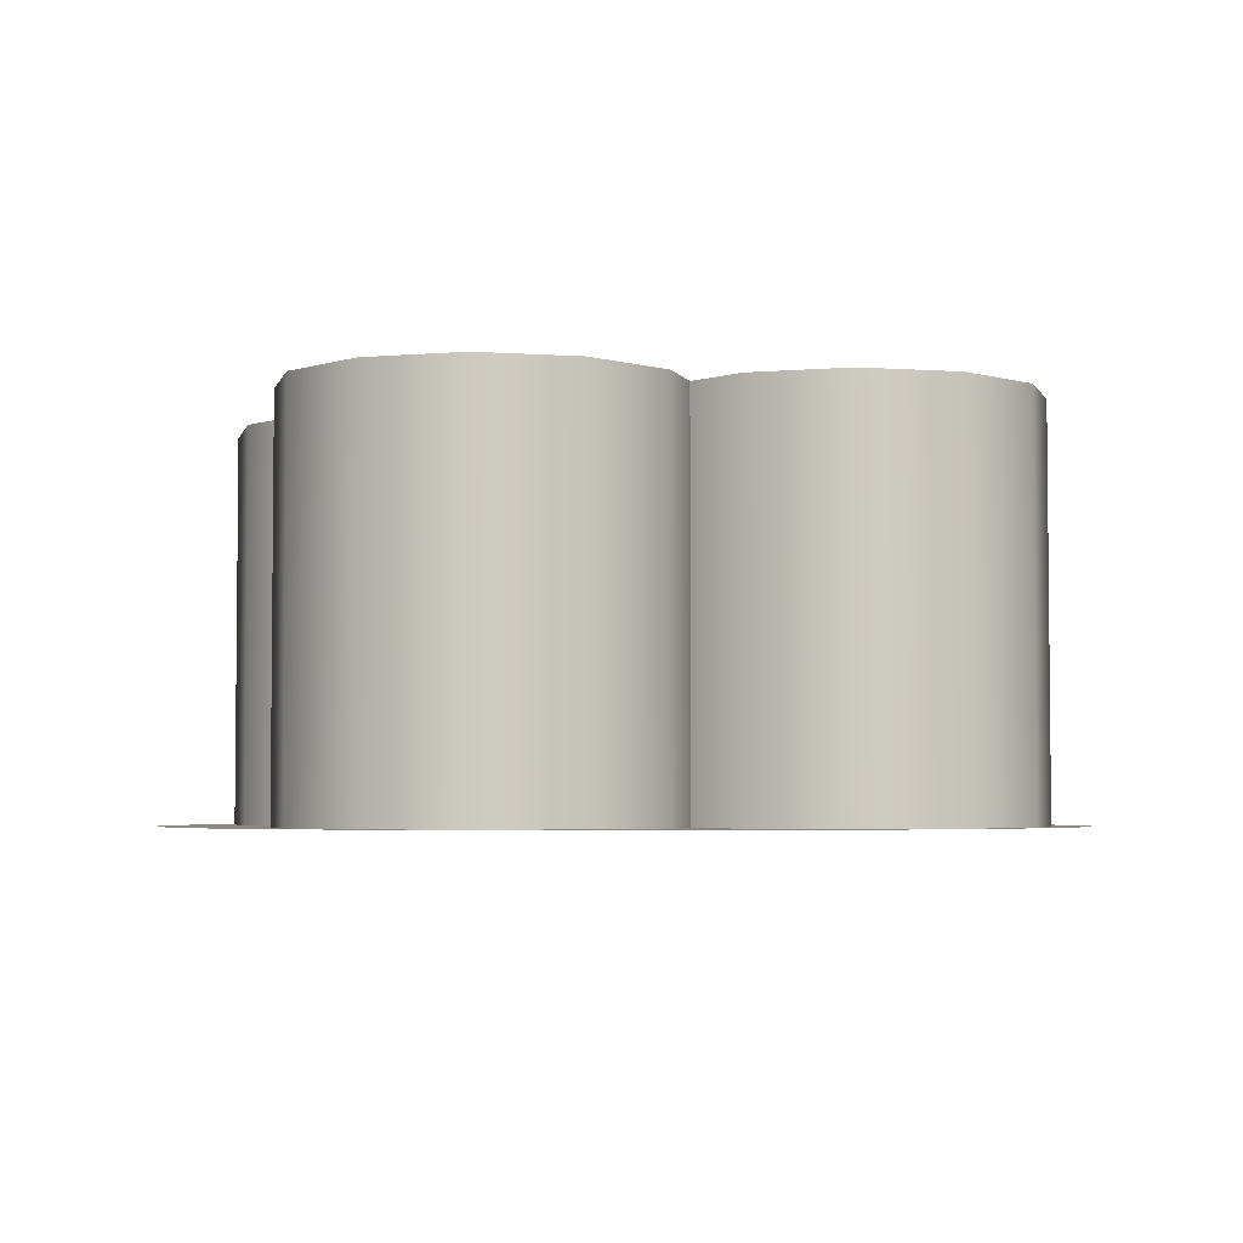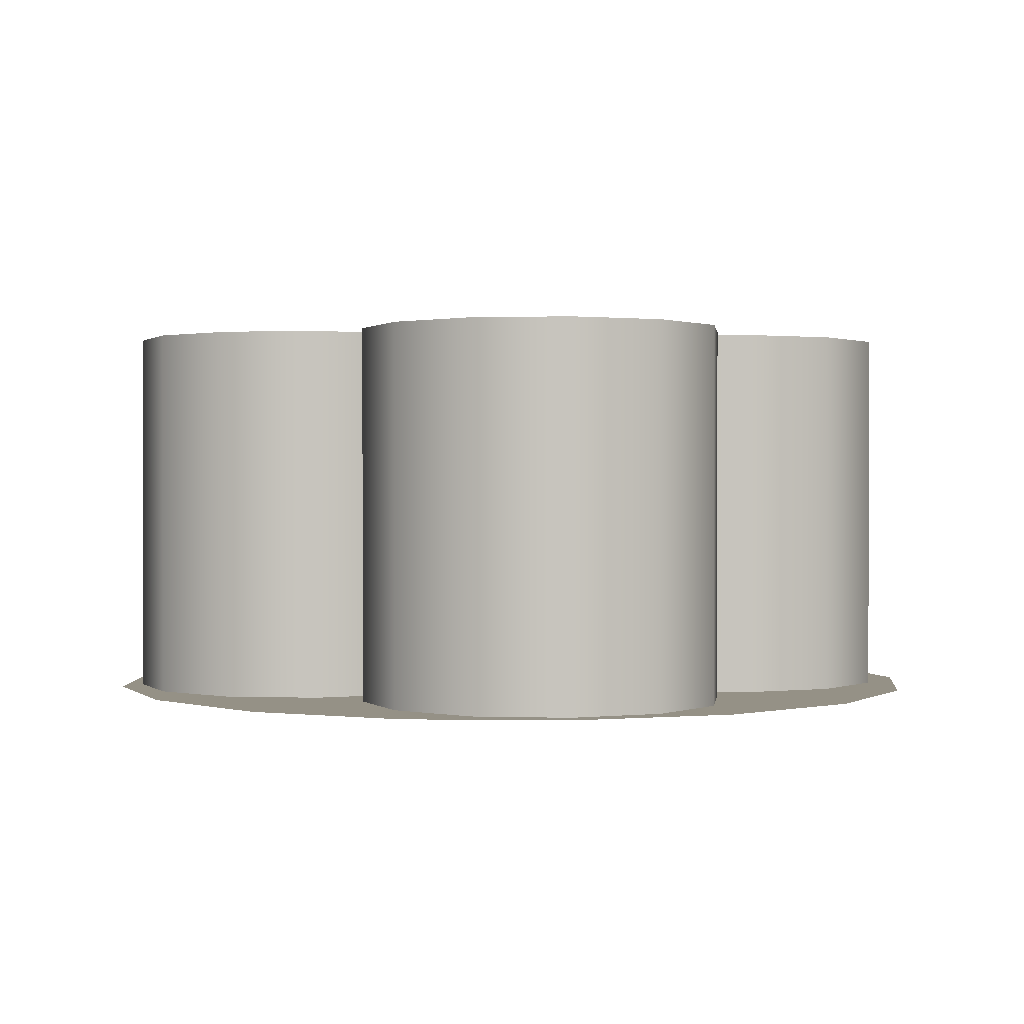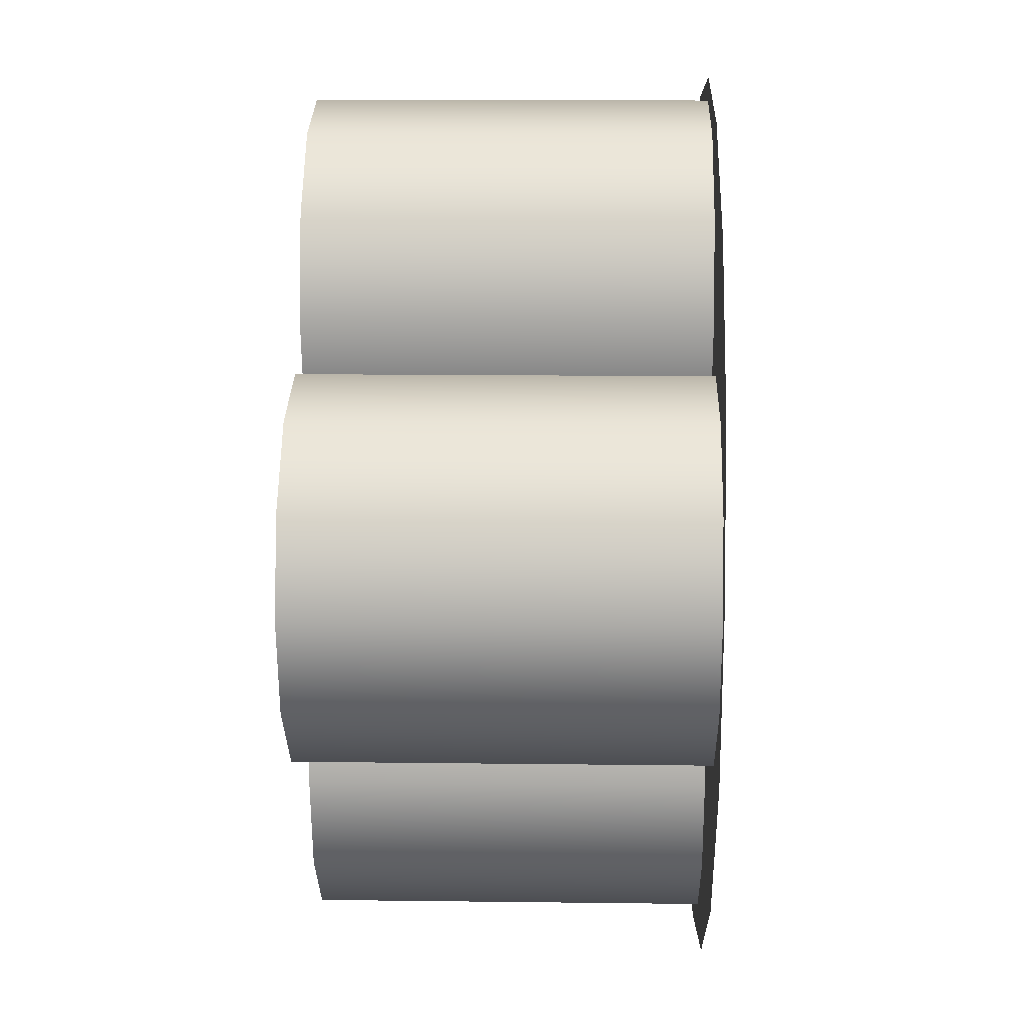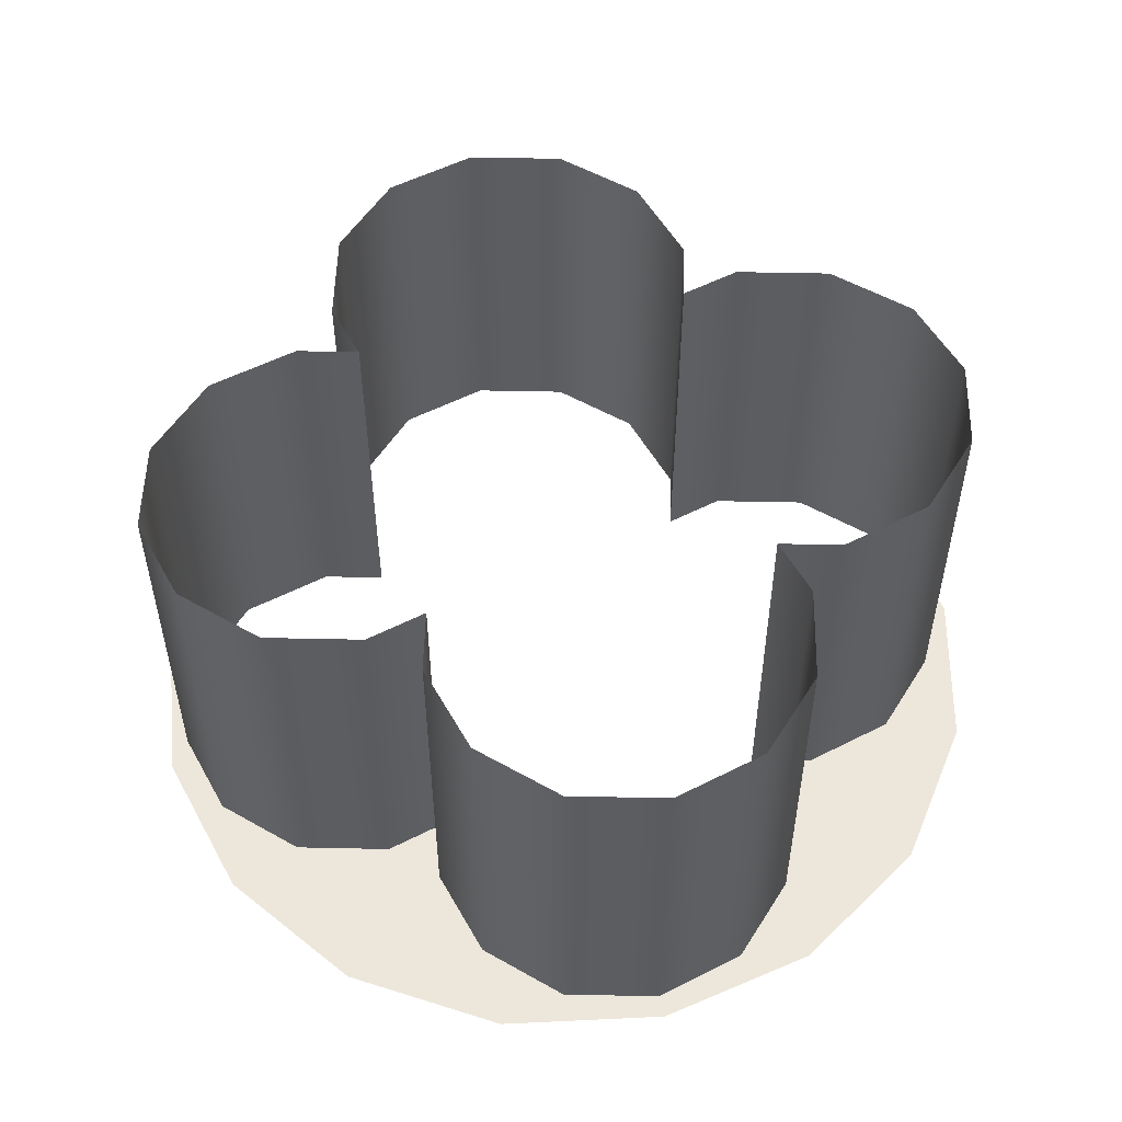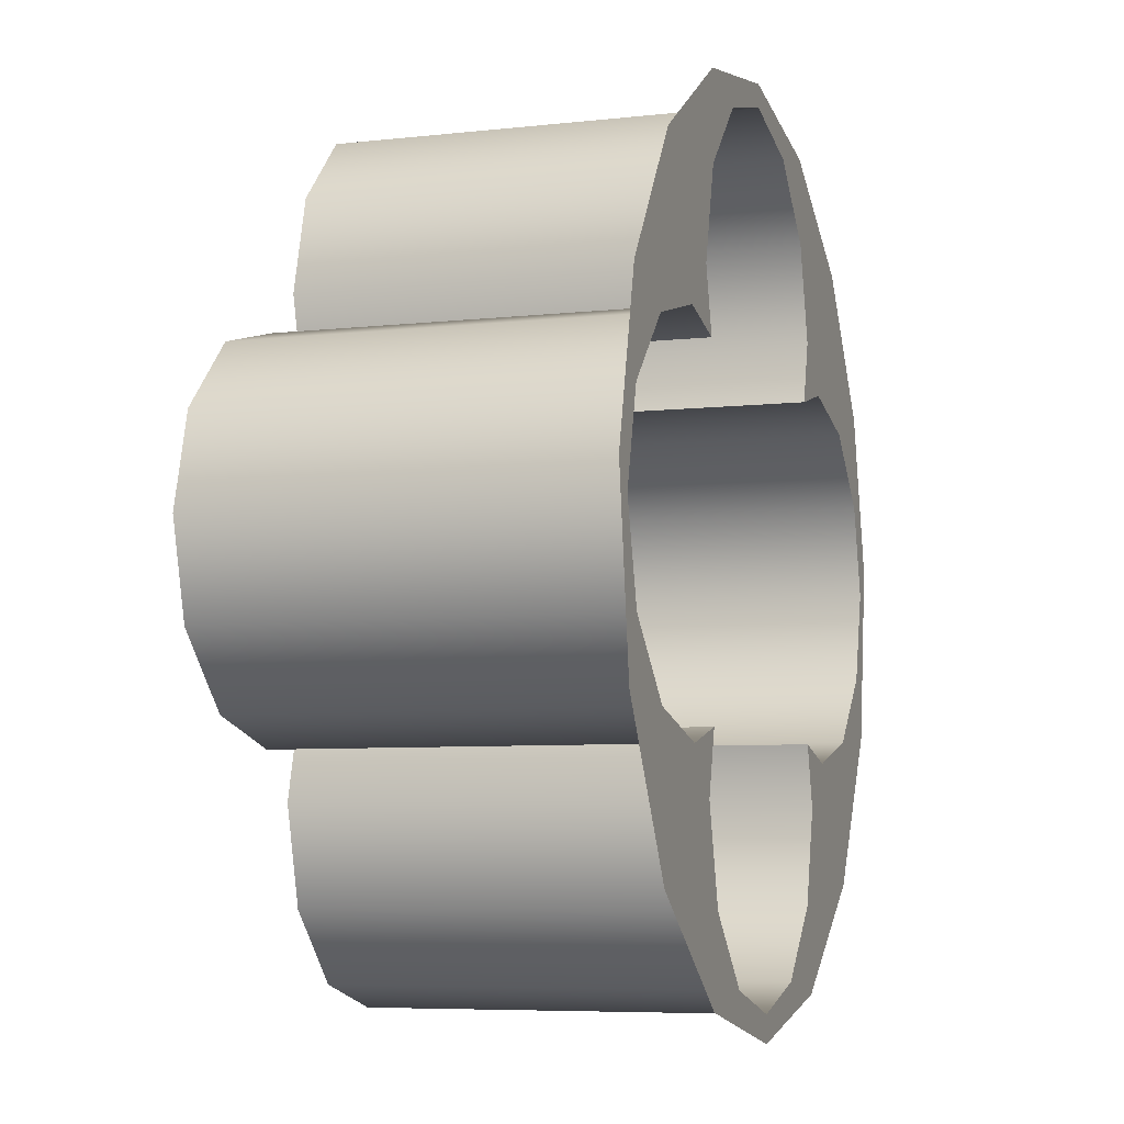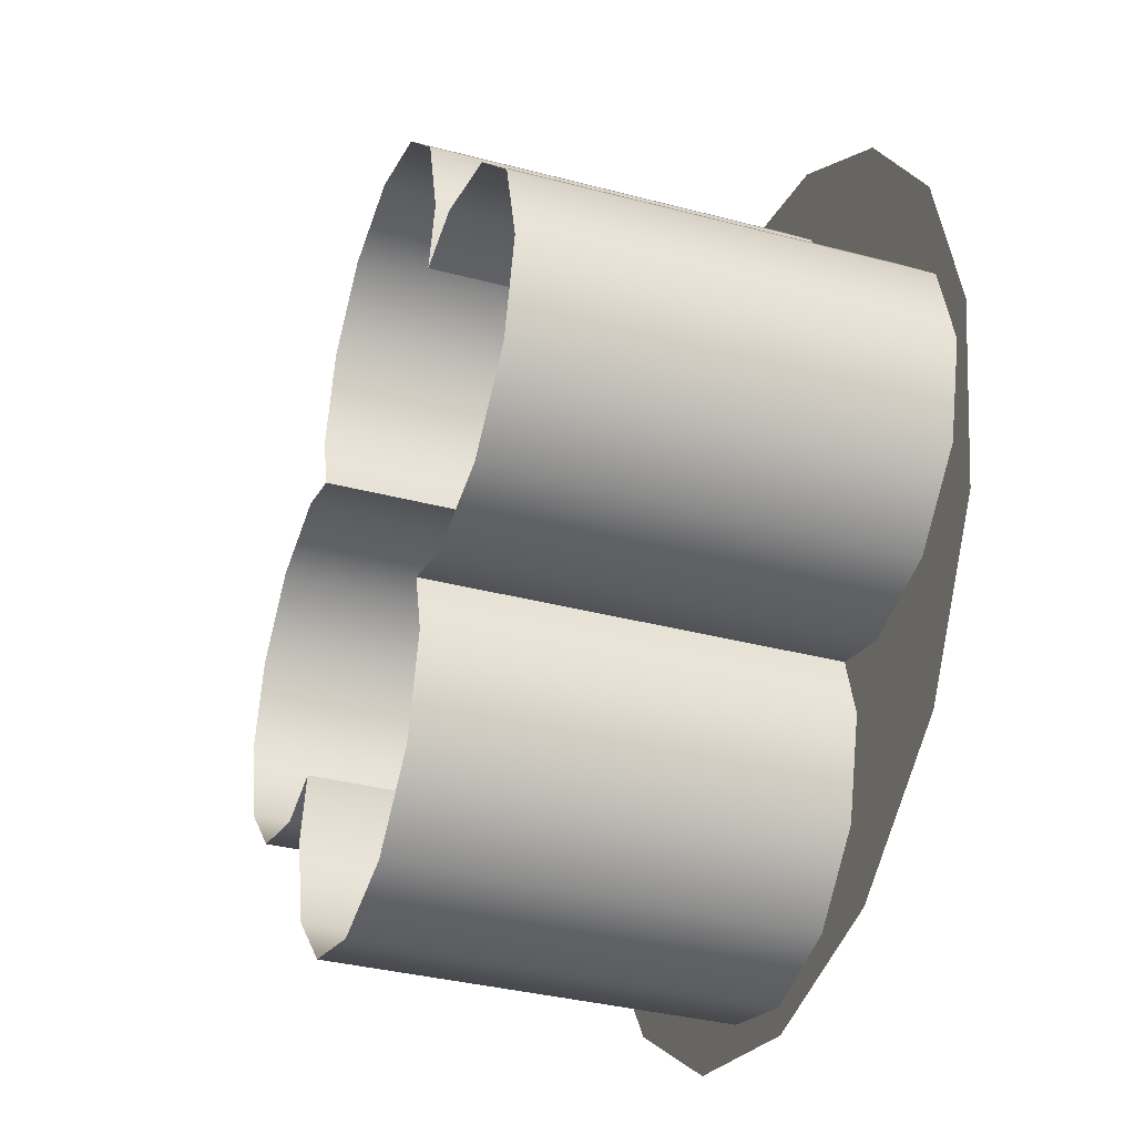
<metadata>
{"format":"obj","ext":"obj","renderer":"f3d","projection":"perspective","resolution":1024,"background":"white","views":[{"elev":-3.9,"azim":31.4,"up":"+Z"},{"elev":0.7,"azim":172.3,"up":"+Z"},{"elev":13.7,"azim":91.6,"up":"+Y"},{"elev":53.2,"azim":166.3,"up":"+Z"},{"elev":-6.5,"azim":108.5,"up":"+Y"},{"elev":-34.7,"azim":70.4,"up":"+Y"}]}
</metadata>
<code>
v -0.001347 3.45 -0.7749
v -0.001364 3.45 0.7748
v -0.3779 3.349 0.7748
v -0.3779 3.349 -0.7749
v -0.6535 3.074 0.7748
v -0.6535 3.074 -0.7749
v -0.7543 2.697 0.7748
v -0.7543 2.697 -0.7749
v -0.6882 2.45 0.7748
v -0.6882 2.45 -0.7749
v -1.312 2.416 -0.7749
v -1.312 2.416 0.7748
v -1.587 2.14 0.7748
v -1.587 2.14 -0.7749
v -0.9351 2.517 -0.7749
v -0.9351 2.517 0.7748
v 0.3752 3.349 -0.7749
v 0.3752 3.349 0.7748
v 0.6507 3.074 -0.7749
v 0.6507 3.074 0.7748
v 0.7516 2.697 -0.7749
v 0.7516 2.697 0.7748
v 0.6854 2.45 -0.7749
v 0.6854 2.45 0.7748
v 1.681 1.778 -0.7749
v 1.681 1.778 0.7748
v 1.584 2.14 0.7748
v 1.584 2.14 -0.7749
v 1.309 2.416 0.7748
v 1.309 2.416 -0.7749
v 0.9324 2.517 0.7748
v 0.9324 2.517 -0.7749
v -1.684 1.778 0.7748
v -1.684 1.778 -0.7749
v -0.3779 0.2064 -0.7749
v -0.3779 0.2064 0.7748
v -0.001364 0.1056 0.7748
v -0.001364 0.1056 -0.7749
v -0.6535 0.482 -0.7749
v -0.6535 0.482 0.7748
v -0.7543 0.8584 -0.7749
v -0.7543 0.8584 0.7748
v -0.6882 1.105 -0.7749
v -0.6882 1.105 0.7748
v -1.587 1.416 -0.7749
v -1.587 1.416 0.7748
v -1.312 1.14 0.7748
v -1.312 1.14 -0.7749
v -0.9351 1.039 0.7748
v -0.9351 1.039 -0.7749
v 0.3752 0.2064 0.7748
v 0.3752 0.2064 -0.7749
v 0.6507 0.482 0.7748
v 0.6507 0.482 -0.7749
v 0.7516 0.8584 0.7748
v 0.7516 0.8584 -0.7749
v 0.6854 1.105 0.7748
v 0.6854 1.105 -0.7749
v 1.309 1.14 -0.7749
v 1.309 1.14 0.7748
v 1.584 1.416 0.7748
v 1.584 1.416 -0.7749
v 0.9324 1.039 -0.7749
v 0.9324 1.039 0.7748
v 1.667 1.173 -0.7749
v 1.292 0.5596 -0.7749
v 0.7039 0.1459 -0.7749
v 1.767 1.885 -0.7749
v 1.602 2.527 -0.7749
v 1.211 3.063 -0.7749
v 0.6514 3.418 -0.7749
v -6e-06 3.542 -0.7749
v -0.6513 3.418 -0.7749
v -1.211 3.063 -0.7749
v -1.602 2.527 -0.7749
v -1.767 1.885 -0.7749
v -1.667 1.173 -0.7749
v -1.292 0.5596 -0.7749
v -0.7039 0.1459 -0.7749
v -6e-06 0 -0.7749
f 1 2 3
f 1 3 4
f 4 3 5
f 4 5 6
f 6 5 7
f 6 7 8
f 8 7 9
f 8 9 10
f 11 12 13
f 11 13 14
f 15 16 12
f 15 12 11
f 10 9 16
f 10 16 15
f 17 18 2
f 17 2 1
f 19 20 18
f 19 18 17
f 21 22 20
f 21 20 19
f 23 24 22
f 23 22 21
f 25 26 27
f 25 27 28
f 28 27 29
f 28 29 30
f 30 29 31
f 30 31 32
f 32 31 24
f 32 24 23
f 14 13 33
f 14 33 34
f 35 36 37
f 35 37 38
f 39 40 36
f 39 36 35
f 41 42 40
f 41 40 39
f 43 44 42
f 43 42 41
f 45 46 47
f 45 47 48
f 48 47 49
f 48 49 50
f 50 49 44
f 50 44 43
f 38 37 51
f 38 51 52
f 52 51 53
f 52 53 54
f 54 53 55
f 54 55 56
f 56 55 57
f 56 57 58
f 59 60 61
f 59 61 62
f 63 64 60
f 63 60 59
f 58 57 64
f 58 64 63
f 34 33 46
f 34 46 45
f 62 61 26
f 62 26 25
f 59 62 65
f 59 65 66
f 63 59 66
f 63 66 67
f 62 25 68
f 62 68 65
f 68 25 28
f 68 28 69
f 69 28 30
f 69 30 70
f 70 30 32
f 70 32 71
f 32 21 19
f 32 19 71
f 71 19 17
f 71 17 72
f 4 73 72
f 4 72 1
f 73 4 6
f 73 6 74
f 74 6 8
f 74 8 75
f 8 15 11
f 8 11 75
f 14 34 76
f 14 76 75
f 76 34 45
f 76 45 77
f 77 45 48
f 77 48 78
f 78 48 50
f 78 50 79
f 50 41 39
f 50 39 79
f 35 80 79
f 35 79 39
f 80 38 52
f 80 52 67
f 54 56 63
f 54 63 67
f 8 10 15
f 11 14 75
f 17 1 72
f 23 21 32
f 35 38 80
f 43 41 50
f 52 54 67
f 56 58 63

</code>
